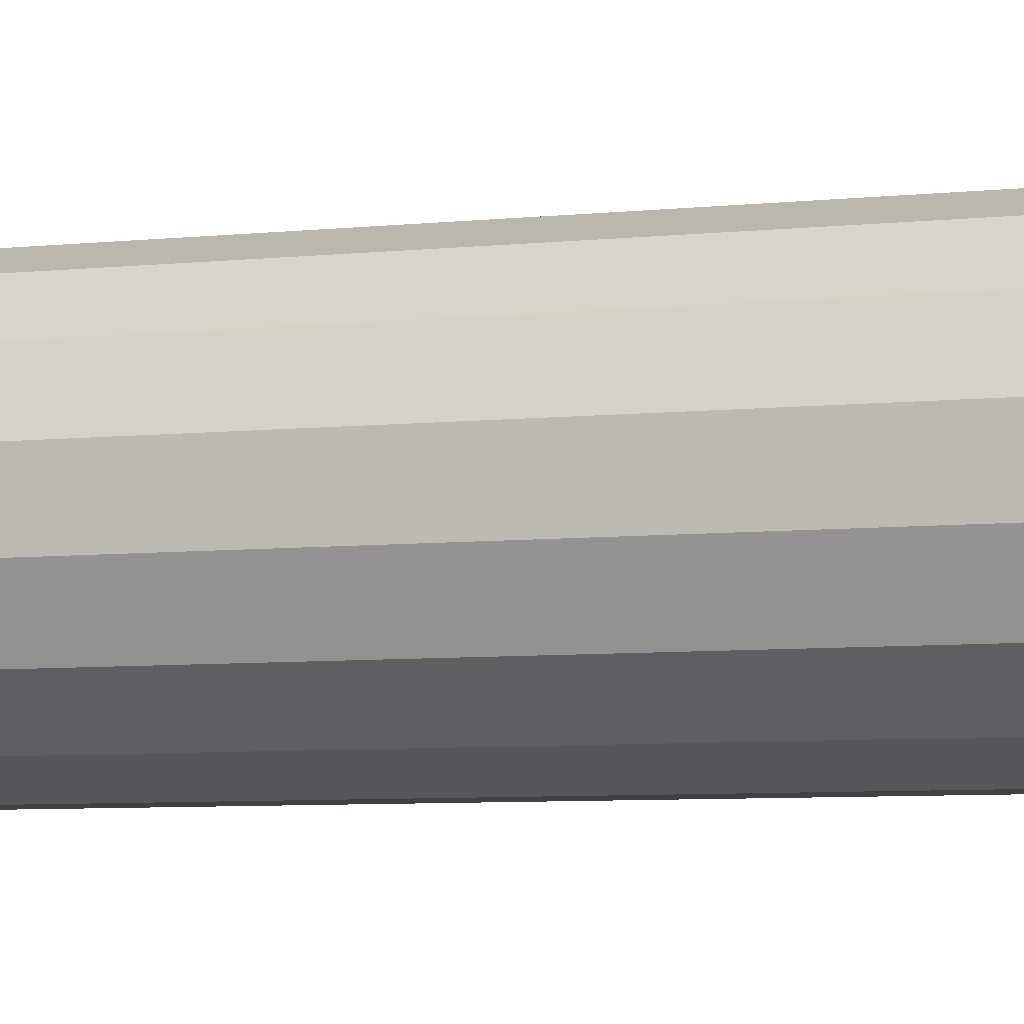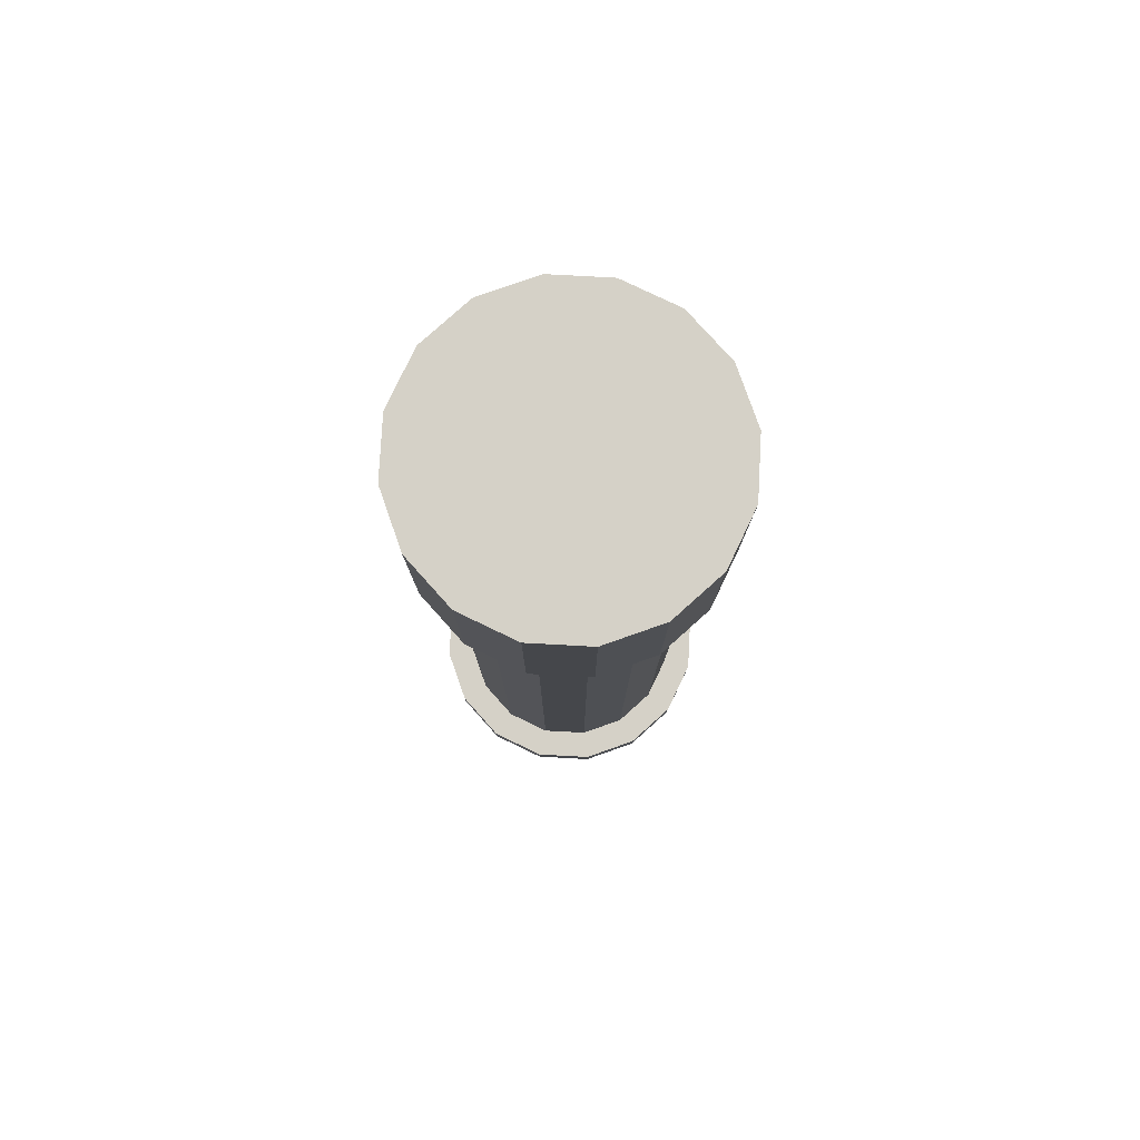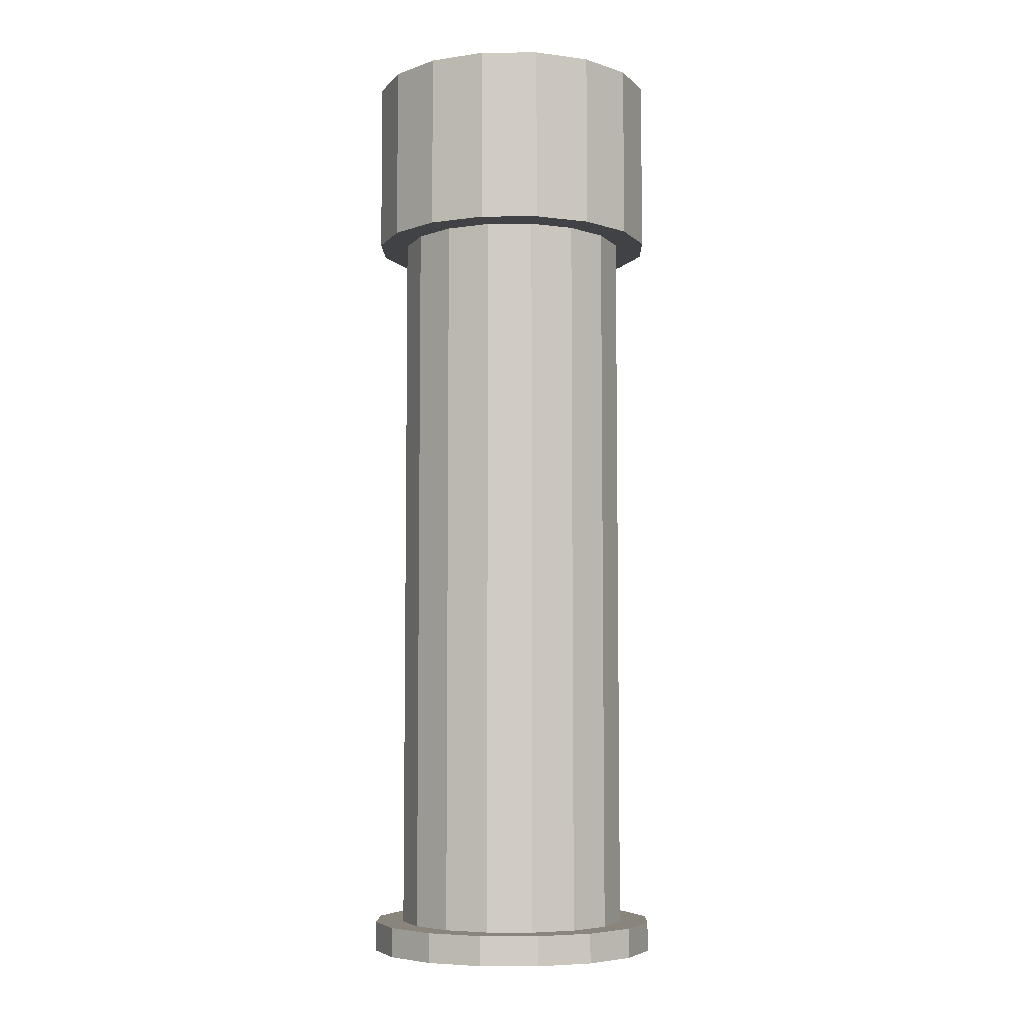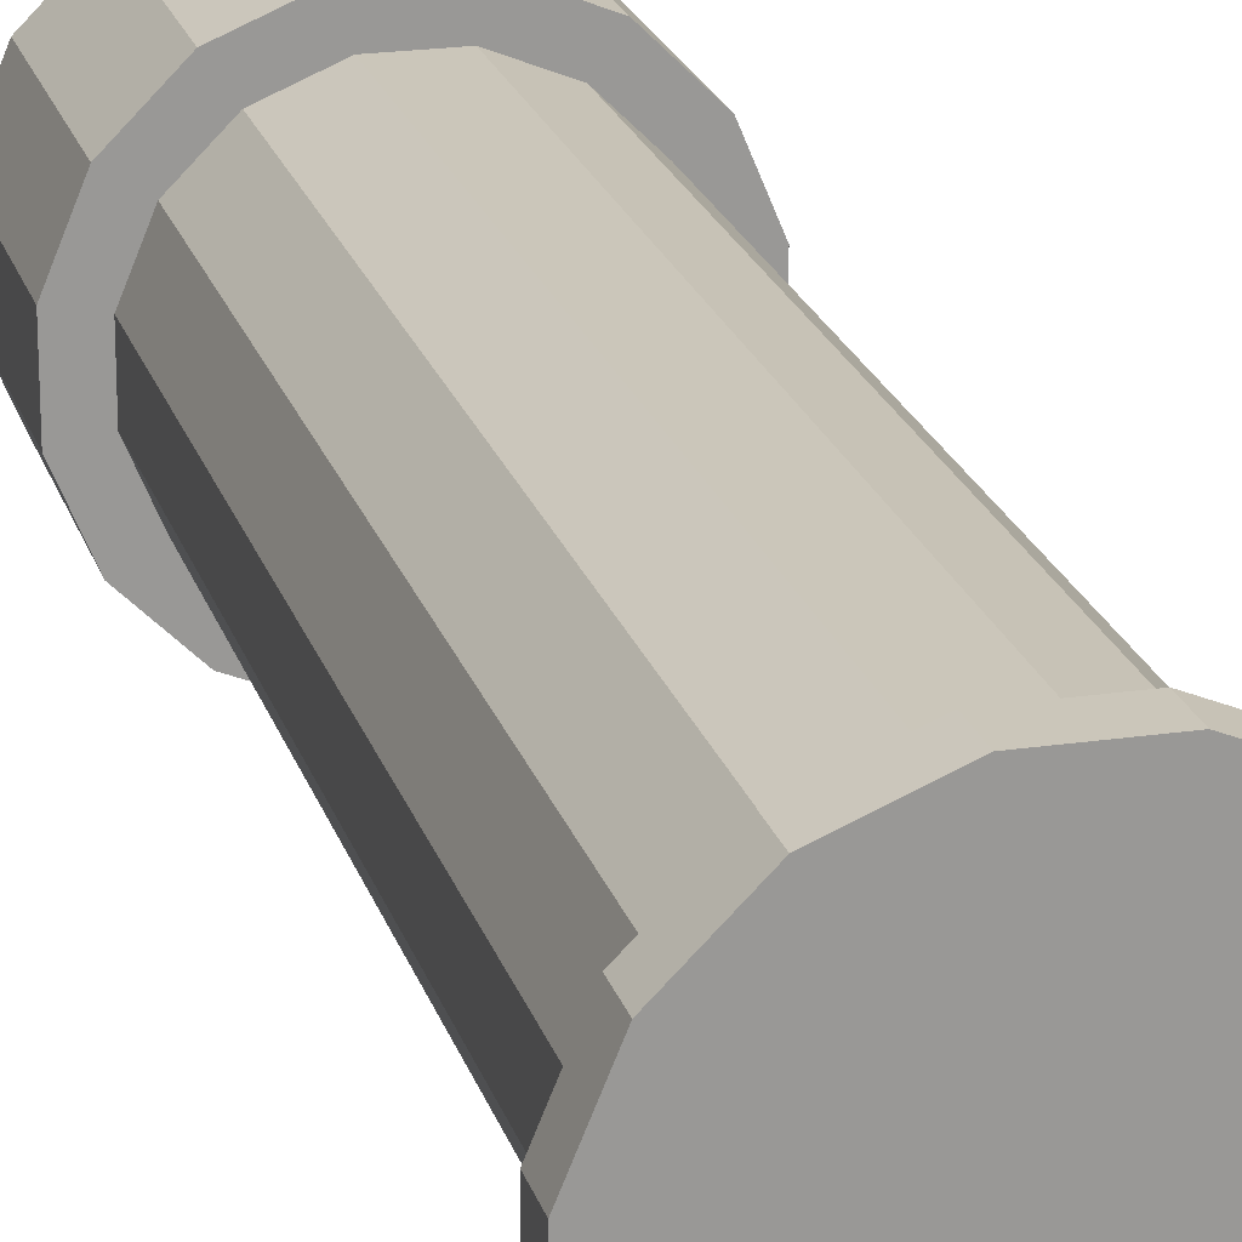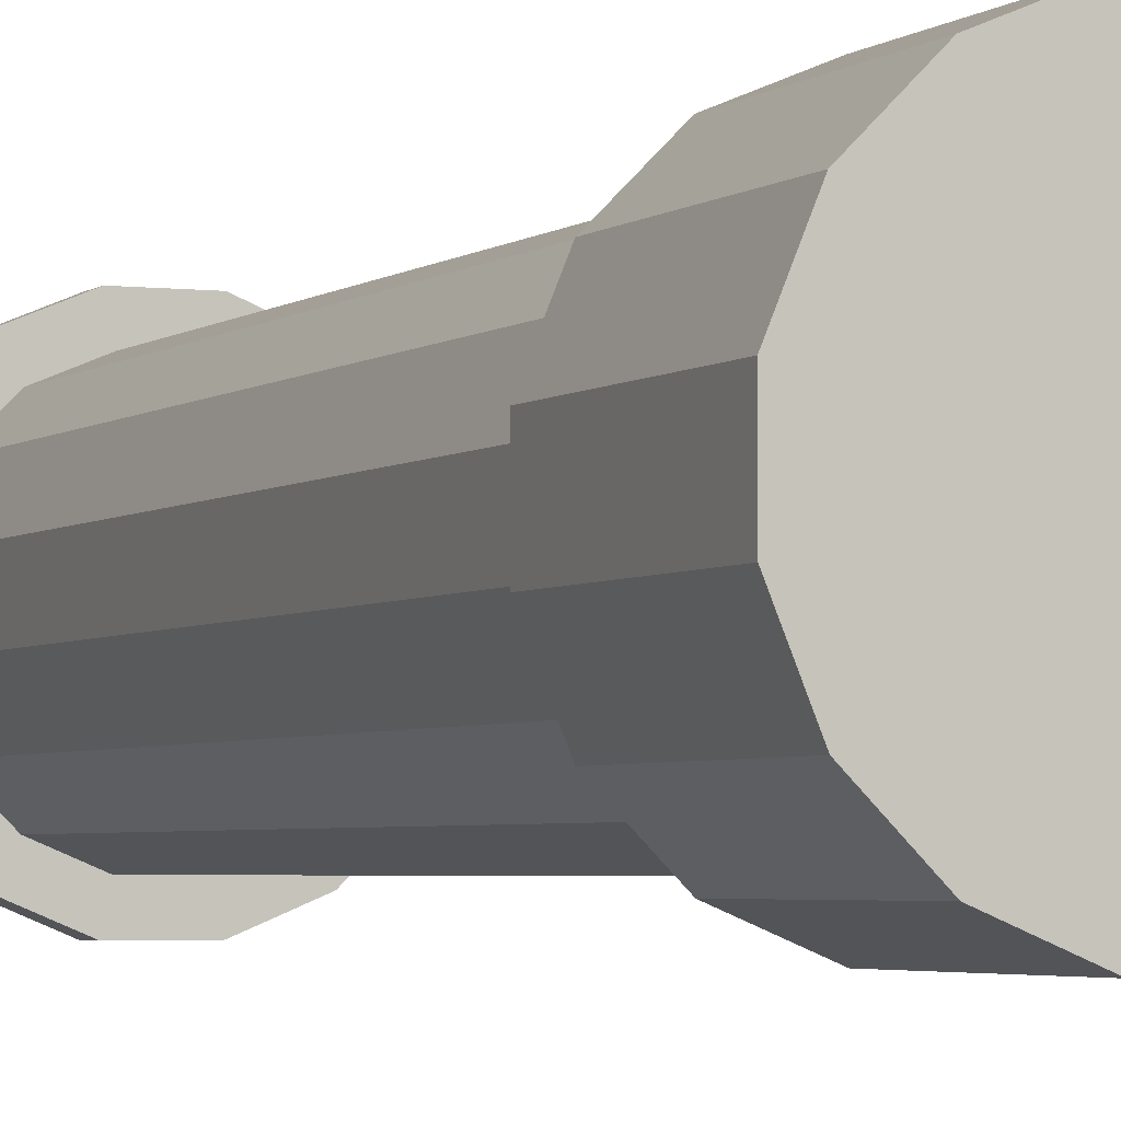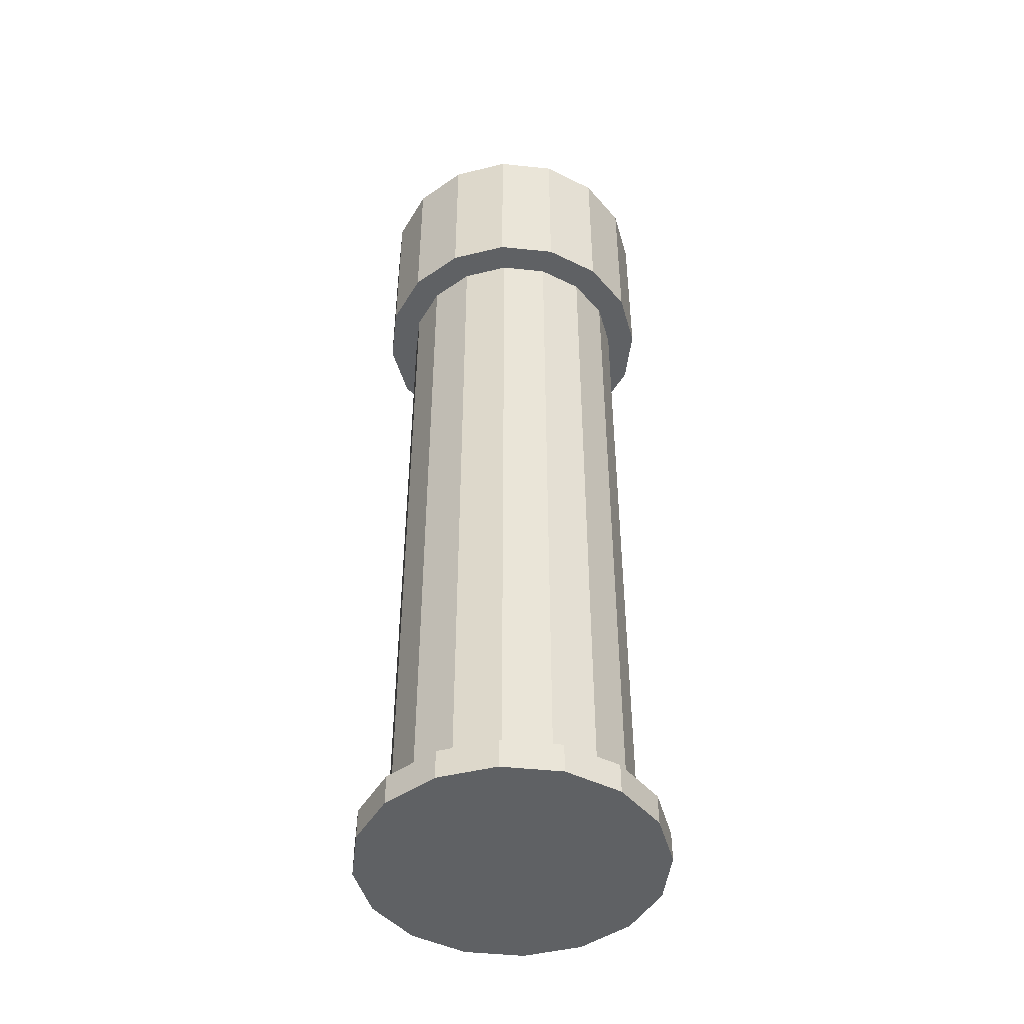
<metadata>
{"format":"obj","ext":"obj","renderer":"f3d","projection":"perspective","resolution":1024,"background":"white","views":[{"elev":-5.7,"azim":-69.7,"up":"+Z"},{"elev":79.5,"azim":-19.4,"up":"+Y"},{"elev":-6.1,"azim":46.2,"up":"+Y"},{"elev":21.2,"azim":-14.9,"up":"+Z"},{"elev":-3.3,"azim":156.6,"up":"+Z"},{"elev":-46.4,"azim":128.2,"up":"+Y"}]}
</metadata>
<code>
o Cube.001
v 0.1532 -0.4688 -0.03048
v 0.1532 -0.5 -0.03048
v 0.1532 -0.4688 0.03048
v 0.1532 -0.5 0.03048
v 0.1299 -0.4688 0.08681
v 0.1299 -0.5 0.08681
v 0.08681 -0.4688 0.1299
v 0.08681 -0.5 0.1299
v 0.03048 -0.4688 0.1532
v 0.03048 -0.5 0.1532
v -0.03048 -0.4688 0.1532
v -0.03048 -0.5 0.1532
v -0.08681 -0.4688 0.1299
v -0.08681 -0.5 0.1299
v -0.1299 -0.4688 0.08681
v -0.1299 -0.5 0.08681
v -0.1532 -0.4688 0.03048
v -0.1532 -0.5 0.03048
v -0.1532 -0.4688 -0.03048
v -0.1532 -0.5 -0.03048
v -0.1299 -0.4688 -0.08681
v -0.1299 -0.5 -0.08681
v -0.08681 -0.4688 -0.1299
v -0.08681 -0.5 -0.1299
v -0.03048 -0.4688 -0.1532
v -0.03048 -0.5 -0.1532
v 0.03048 -0.4688 -0.1532
v 0.03048 -0.5 -0.1532
v 0.08681 -0.4688 -0.1299
v 0.08681 -0.5 -0.1299
v 0.1299 -0.4688 -0.08681
v 0.1299 -0.5 -0.08681
v 0.1226 -0.4688 -0.02439
v 0.1226 -0.4688 0.02439
v 0.1039 -0.4688 0.06945
v 0.06945 -0.4688 0.1039
v 0.02439 -0.4688 0.1226
v -0.02439 -0.4688 0.1226
v -0.06945 -0.4688 0.1039
v -0.1039 -0.4688 0.06945
v -0.1226 -0.4688 0.02439
v -0.1226 -0.4688 -0.02439
v -0.1039 -0.4688 -0.06945
v -0.06945 -0.4688 -0.1039
v -0.02439 -0.4688 -0.1226
v 0.02439 -0.4688 -0.1226
v 0.06945 -0.4688 -0.1039
v 0.1039 -0.4688 -0.06945
v 0 -0.4688 0
v 0 -0.5 -0
v 0.06945 0.3125 0.1039
v 0.1039 0.3125 0.06945
v 0.1226 0.3125 0.02439
v 0.1226 0.3125 -0.02439
v 0.1299 0.5 -0.08681
v 0.1299 0.3125 -0.08681
v 0.08681 0.5 -0.1299
v 0.08681 0.3125 -0.1299
v 0.03048 0.5 -0.1532
v 0.03048 0.3125 -0.1532
v -0.03048 0.5 -0.1532
v -0.03048 0.3125 -0.1532
v -0.08681 0.5 -0.1299
v -0.08681 0.3125 -0.1299
v -0.1299 0.5 -0.08681
v -0.1299 0.3125 -0.08681
v -0.1532 0.5 -0.03048
v -0.1532 0.3125 -0.03048
v -0.1532 0.5 0.03048
v -0.1532 0.3125 0.03048
v -0.1299 0.5 0.08681
v -0.1299 0.3125 0.08681
v -0.08681 0.5 0.1299
v -0.08681 0.3125 0.1299
v -0.03048 0.5 0.1532
v -0.03048 0.3125 0.1532
v 0.03048 0.5 0.1532
v 0.03048 0.3125 0.1532
v 0.08681 0.5 0.1299
v 0.08681 0.3125 0.1299
v 0.1299 0.5 0.08681
v 0.1299 0.3125 0.08681
v 0.1532 0.5 0.03048
v 0.1532 0.3125 0.03048
v 0.1532 0.5 -0.03048
v 0.1532 0.3125 -0.03048
v 0.02439 0.3125 0.1226
v -0.02439 0.3125 0.1226
v -0.06945 0.3125 0.1039
v -0.1039 0.3125 0.06945
v -0.1226 0.3125 0.02439
v -0.1226 0.3125 -0.02439
v -0.1039 0.3125 -0.06945
v -0.06945 0.3125 -0.1039
v -0.02439 0.3125 -0.1226
v 0.02439 0.3125 -0.1226
v 0.06945 0.3125 -0.1039
v 0.1039 0.3125 -0.06945
v -0 0.3125 0
v -0 0.5 0
f 1 3 4 2
f 3 5 6 4
f 5 7 8 6
f 7 9 10 8
f 9 11 12 10
f 11 13 14 12
f 13 15 16 14
f 15 17 18 16
f 17 19 20 18
f 19 21 22 20
f 21 23 24 22
f 23 25 26 24
f 25 27 28 26
f 27 29 30 28
f 31 1 2 32
f 29 31 32 30
f 4 50 2
f 1 49 3
f 3 49 5
f 5 49 7
f 7 49 9
f 9 49 11
f 11 49 13
f 13 49 15
f 15 49 17
f 17 49 19
f 19 49 21
f 21 49 23
f 23 49 25
f 25 49 27
f 27 49 29
f 29 49 31
f 31 49 1
f 2 50 32
f 32 50 30
f 30 50 28
f 28 50 26
f 26 50 24
f 24 50 22
f 22 50 20
f 20 50 18
f 18 50 16
f 16 50 14
f 14 50 12
f 12 50 10
f 10 50 8
f 8 50 6
f 6 50 4
f 41 91 92 42
f 81 83 100
f 79 81 100
f 77 79 100
f 75 77 100
f 73 75 100
f 71 73 100
f 69 71 100
f 67 69 100
f 65 67 100
f 63 65 100
f 61 63 100
f 59 61 100
f 57 59 100
f 55 57 100
f 85 55 100
f 56 86 99
f 58 56 99
f 60 58 99
f 62 60 99
f 64 62 99
f 66 64 99
f 68 66 99
f 70 68 99
f 72 70 99
f 74 72 99
f 76 74 99
f 78 76 99
f 80 78 99
f 82 80 99
f 84 82 99
f 86 84 99
f 83 85 100
f 58 57 55 56
f 56 55 85 86
f 60 59 57 58
f 62 61 59 60
f 64 63 61 62
f 66 65 63 64
f 68 67 65 66
f 70 69 67 68
f 72 71 69 70
f 74 73 71 72
f 76 75 73 74
f 78 77 75 76
f 80 79 77 78
f 82 81 79 80
f 84 83 81 82
f 86 85 83 84
f 36 51 87 37
f 34 53 52 35
f 47 97 98 48
f 33 54 53 34
f 35 52 51 36
f 48 98 54 33
f 46 96 97 47
f 45 95 96 46
f 44 94 95 45
f 43 93 94 44
f 42 92 93 43
f 40 90 91 41
f 39 89 90 40
f 38 88 89 39
f 37 87 88 38

</code>
